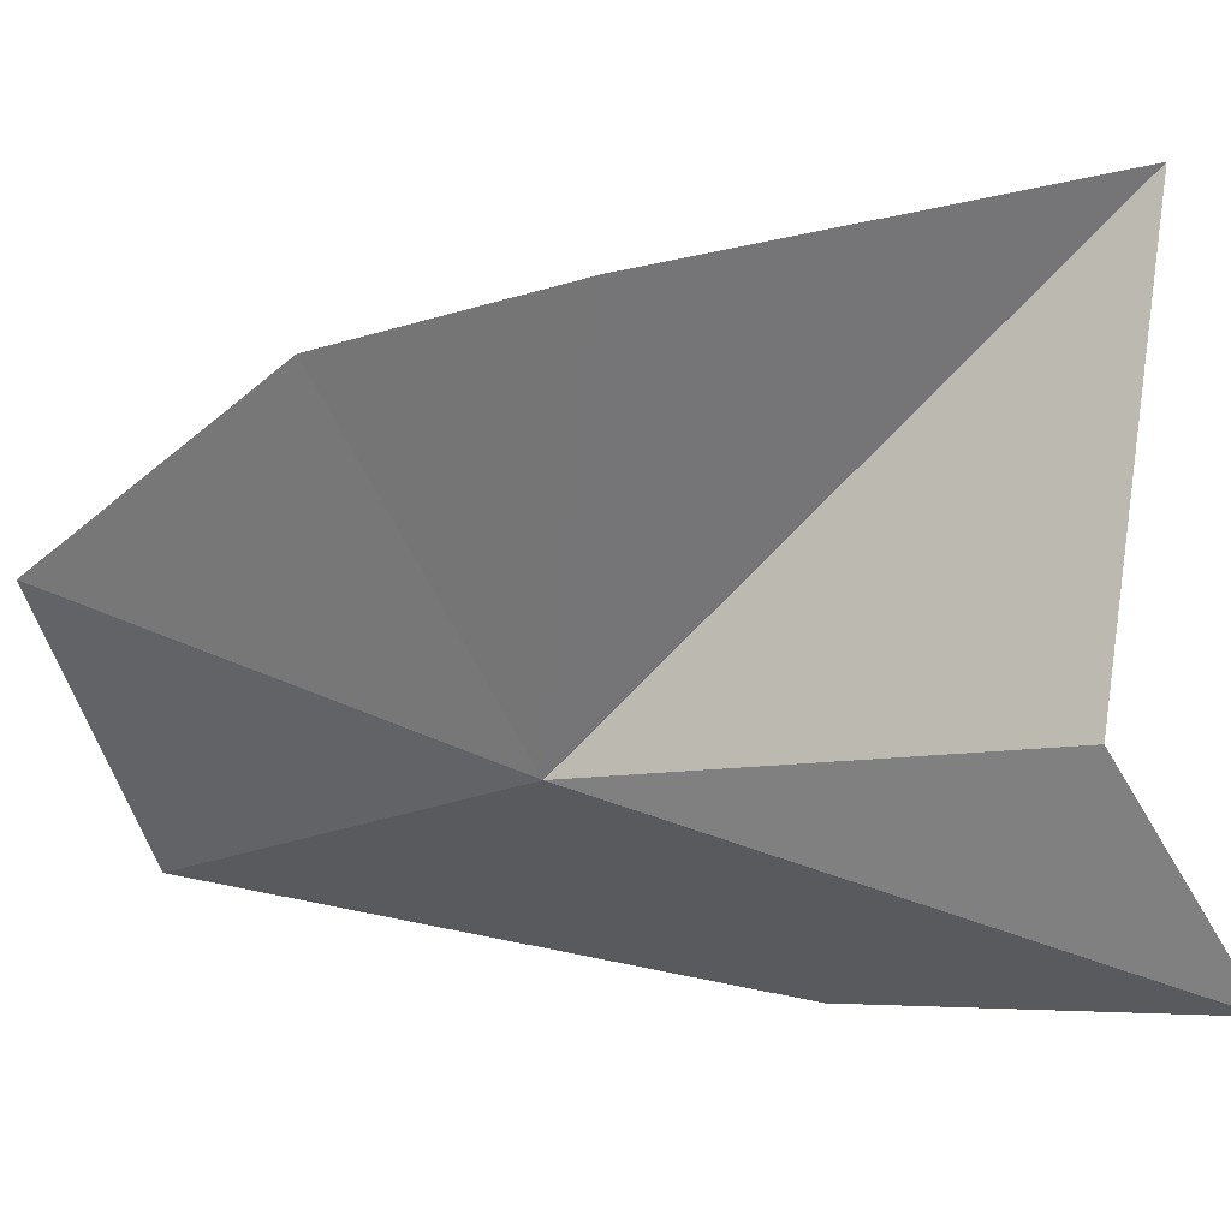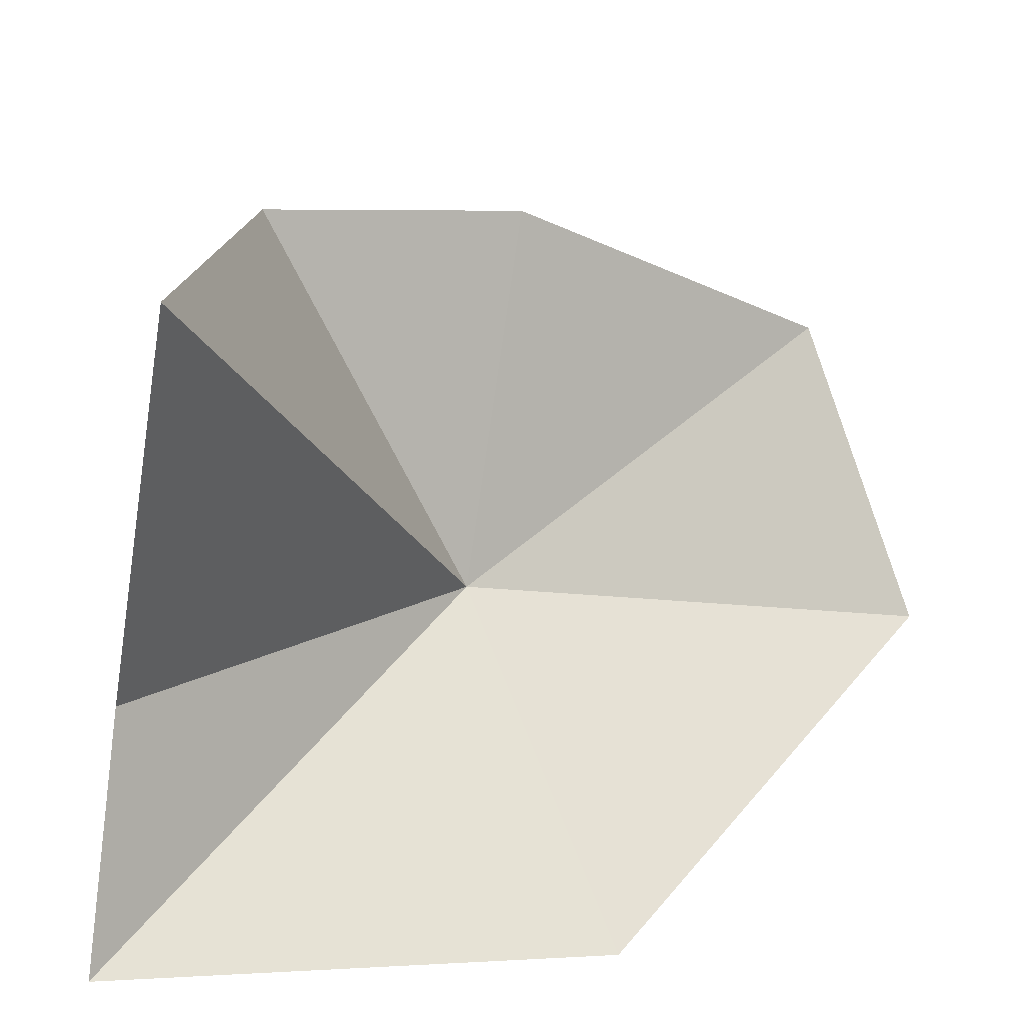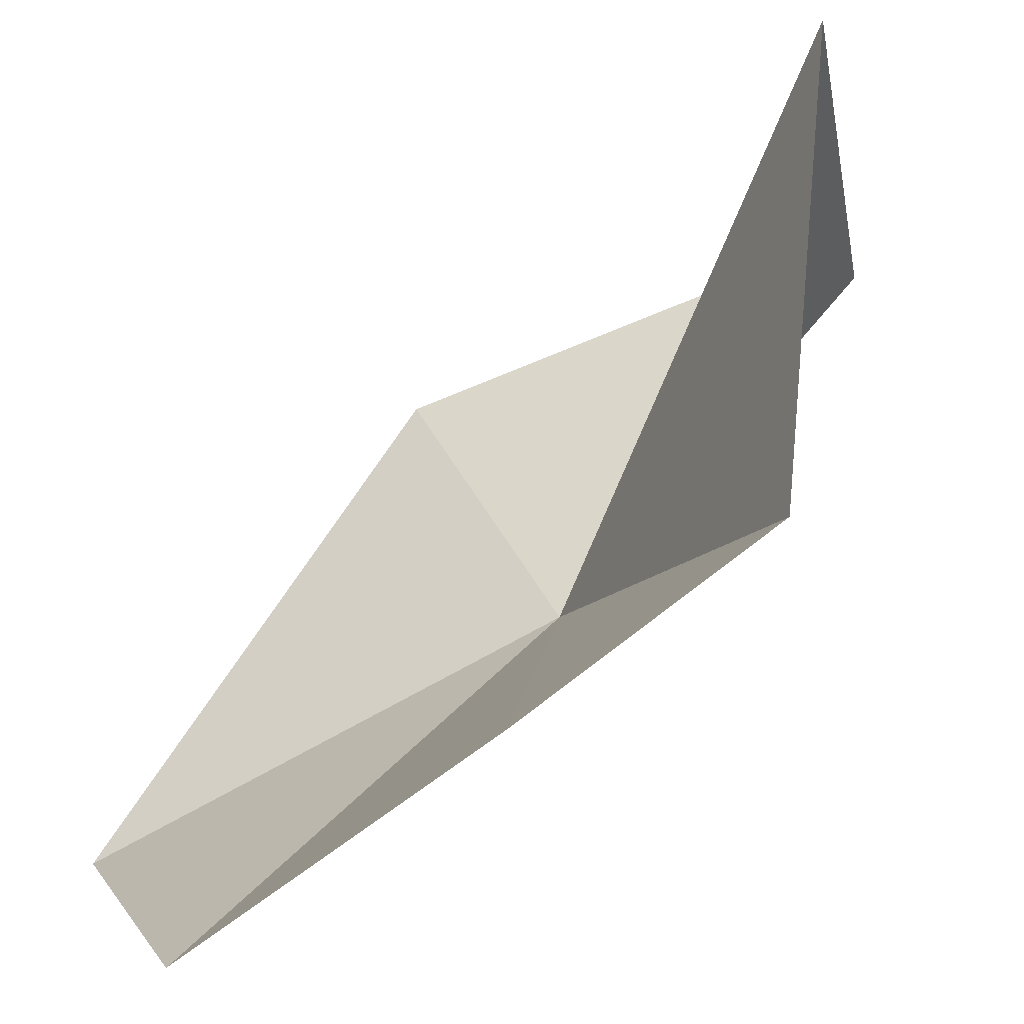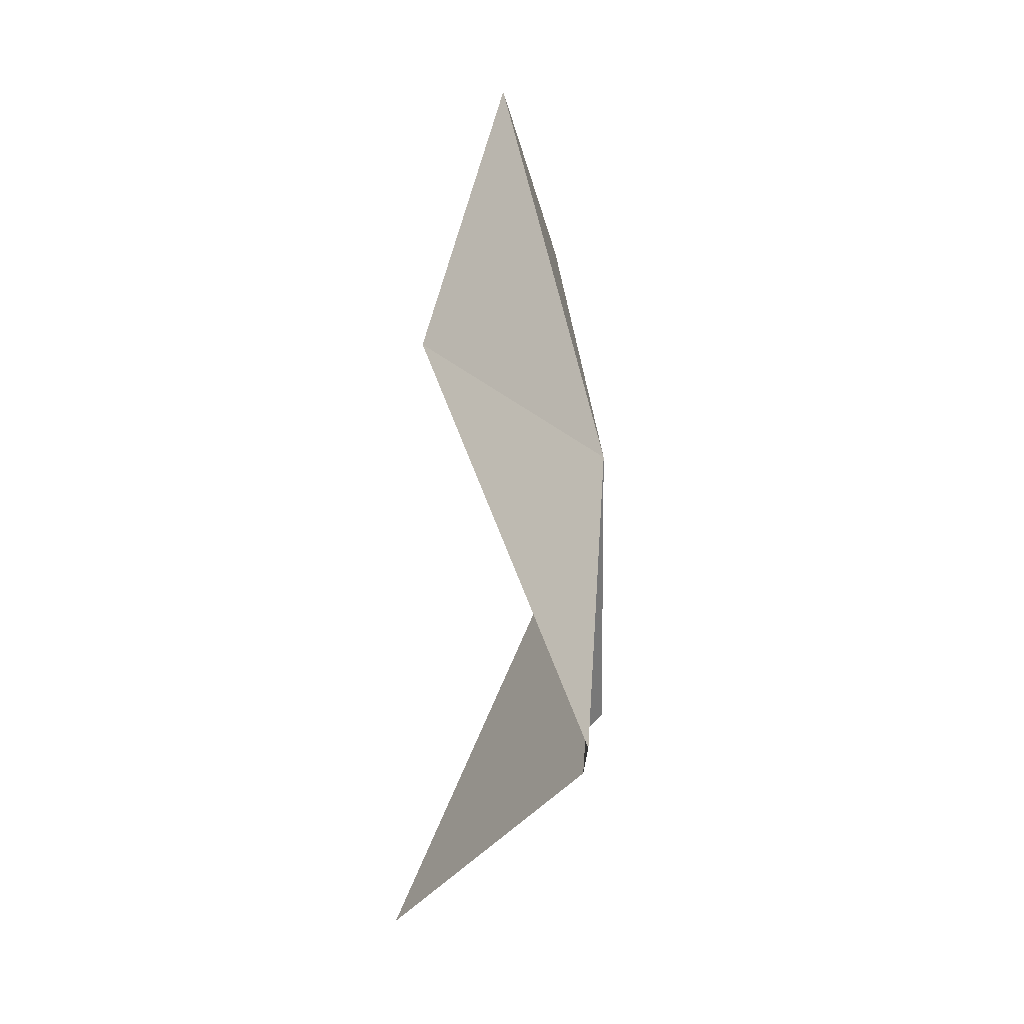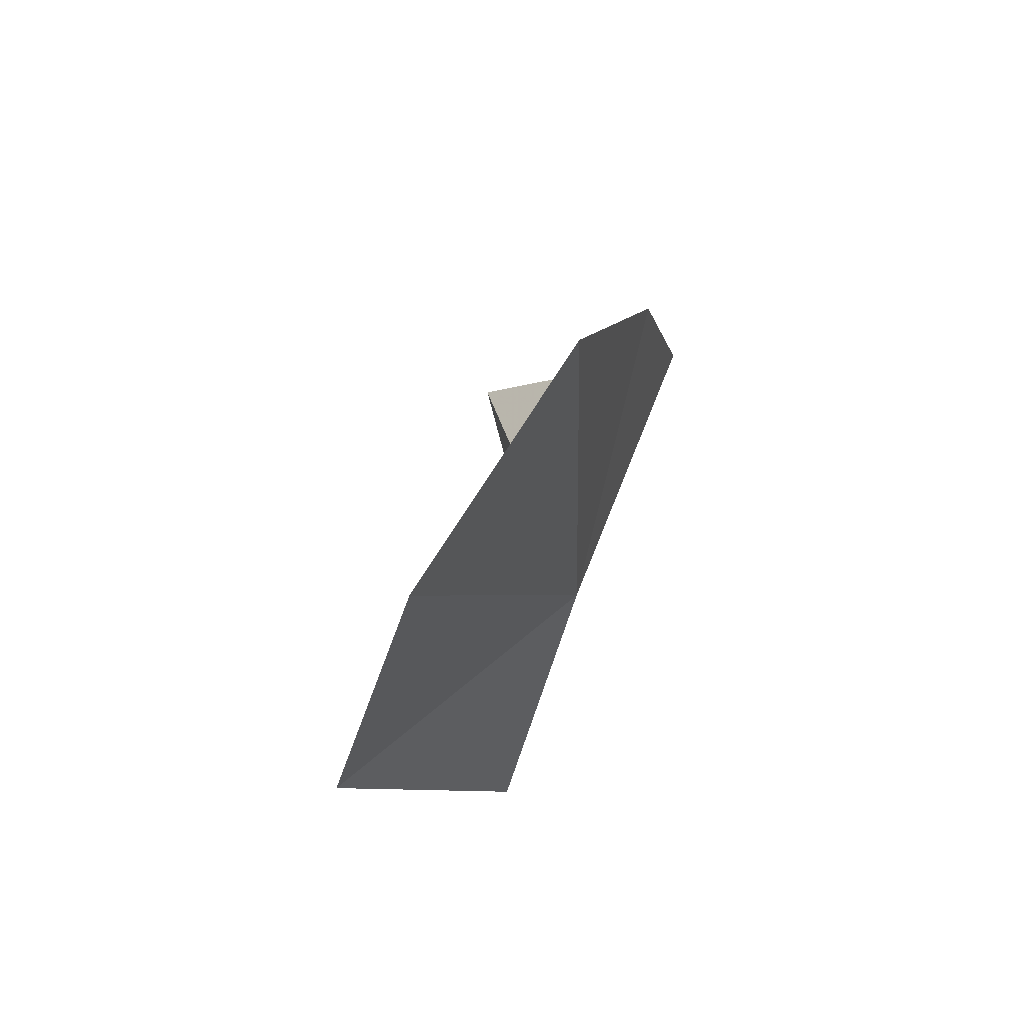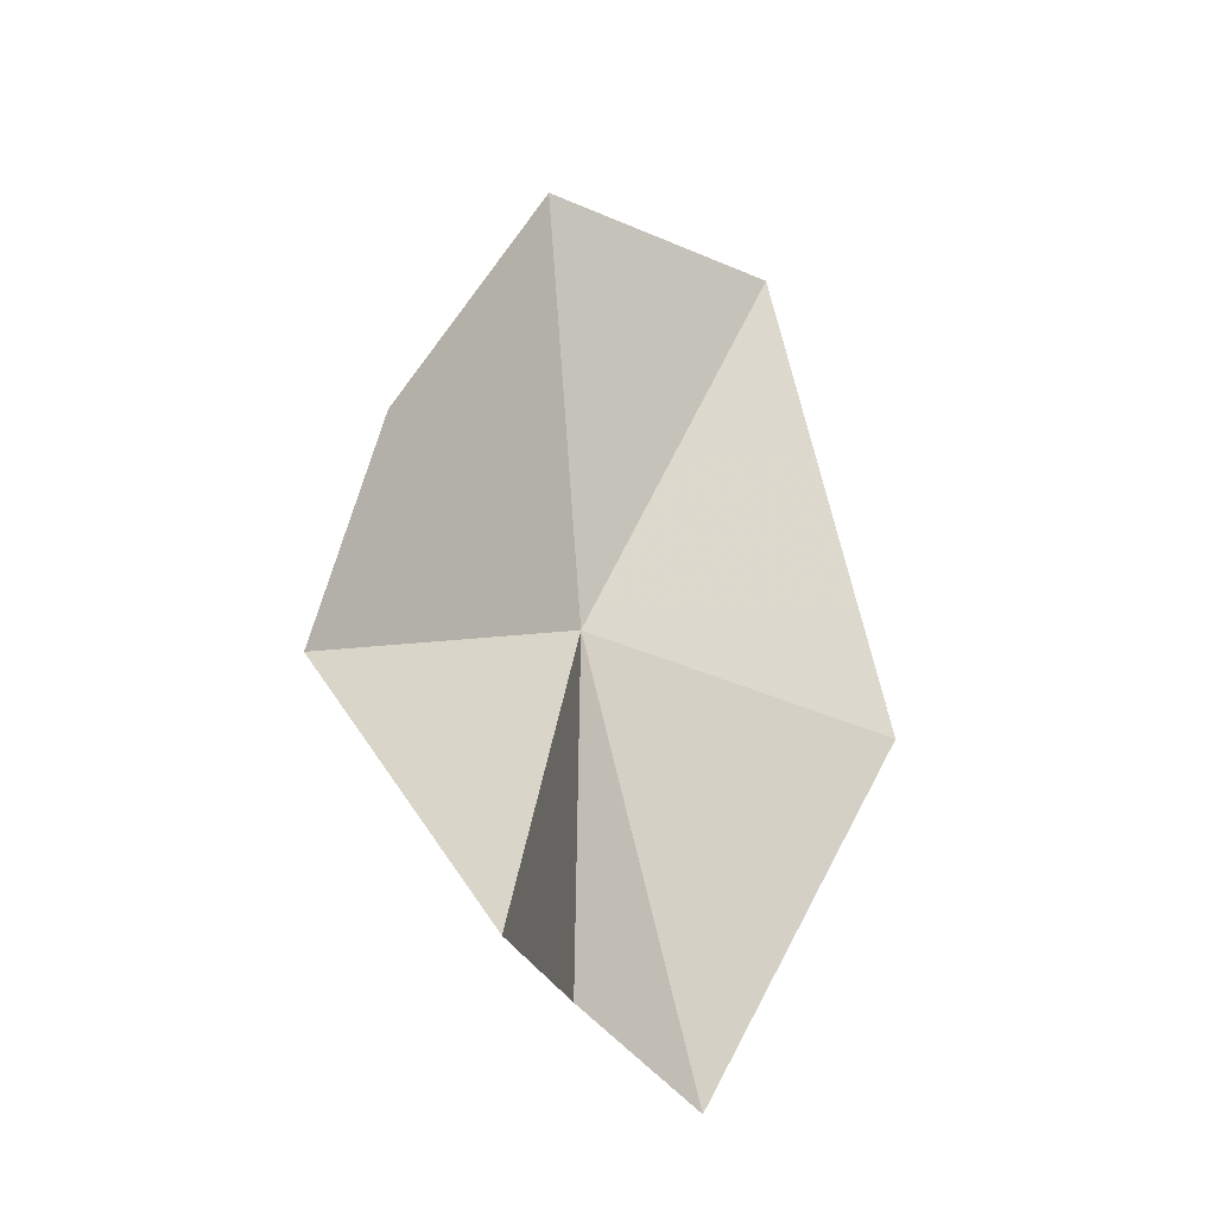
<metadata>
{"format":"obj","ext":"obj","renderer":"f3d","projection":"perspective","resolution":1024,"background":"white","views":[{"elev":6.8,"azim":116.6,"up":"+Y"},{"elev":26.8,"azim":-135.0,"up":"+Y"},{"elev":73.9,"azim":43.7,"up":"+Y"},{"elev":-39.1,"azim":-18.8,"up":"+Z"},{"elev":70.6,"azim":0.3,"up":"+Z"},{"elev":-18.4,"azim":-157.5,"up":"+Z"}]}
</metadata>
<code>
v 36.2 -41.67 61.27
v 35.76 -36.94 79.64
v 39.37 -29.73 67.25
v 41.37 -27.45 56.82
v 31.67 -24.54 44.96
v 35.55 -39.59 45.13
v 29.35 -47.09 78.86
v 24.92 -50.06 57.42
v 32.92 -47 41.42
f 1 3 2
f 1 4 3
f 1 5 4
f 1 2 7
f 1 7 8
f 1 9 6
f 1 8 9
f 1 6 5

</code>
